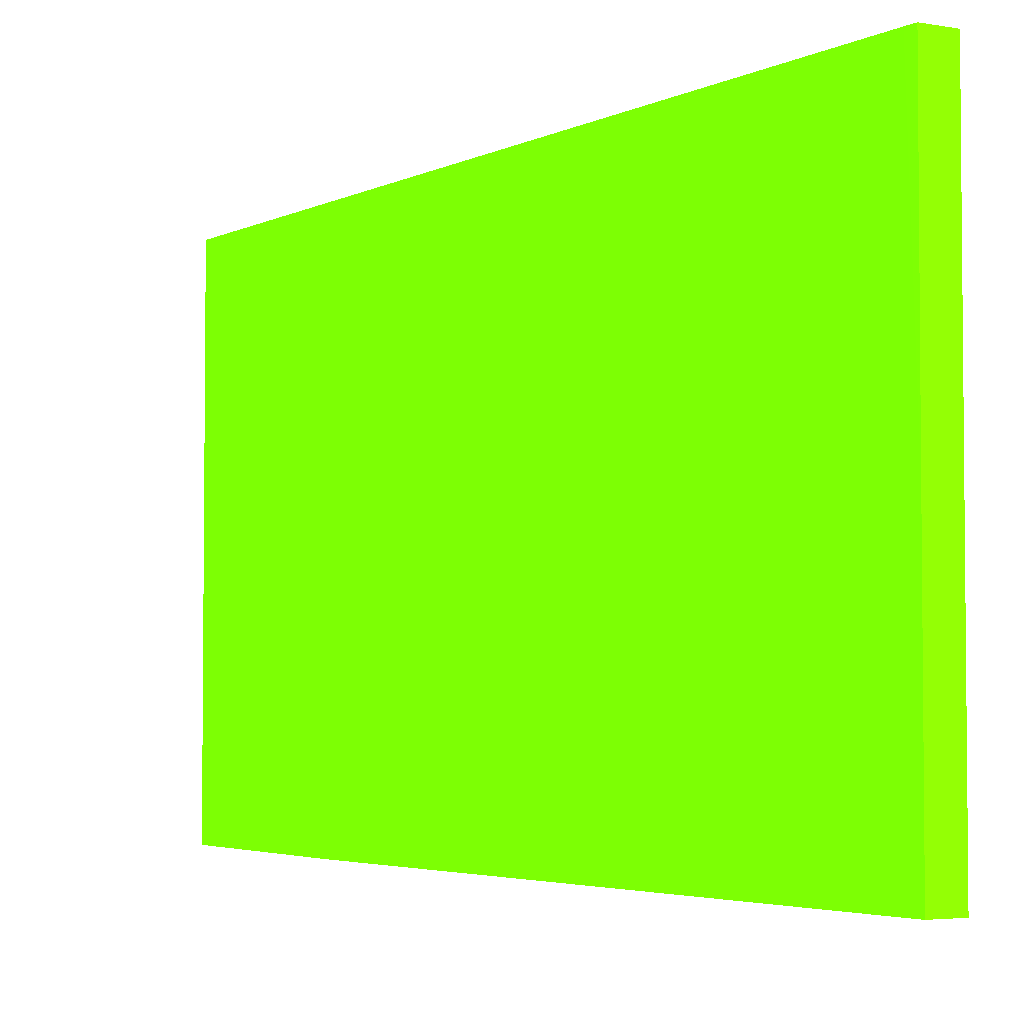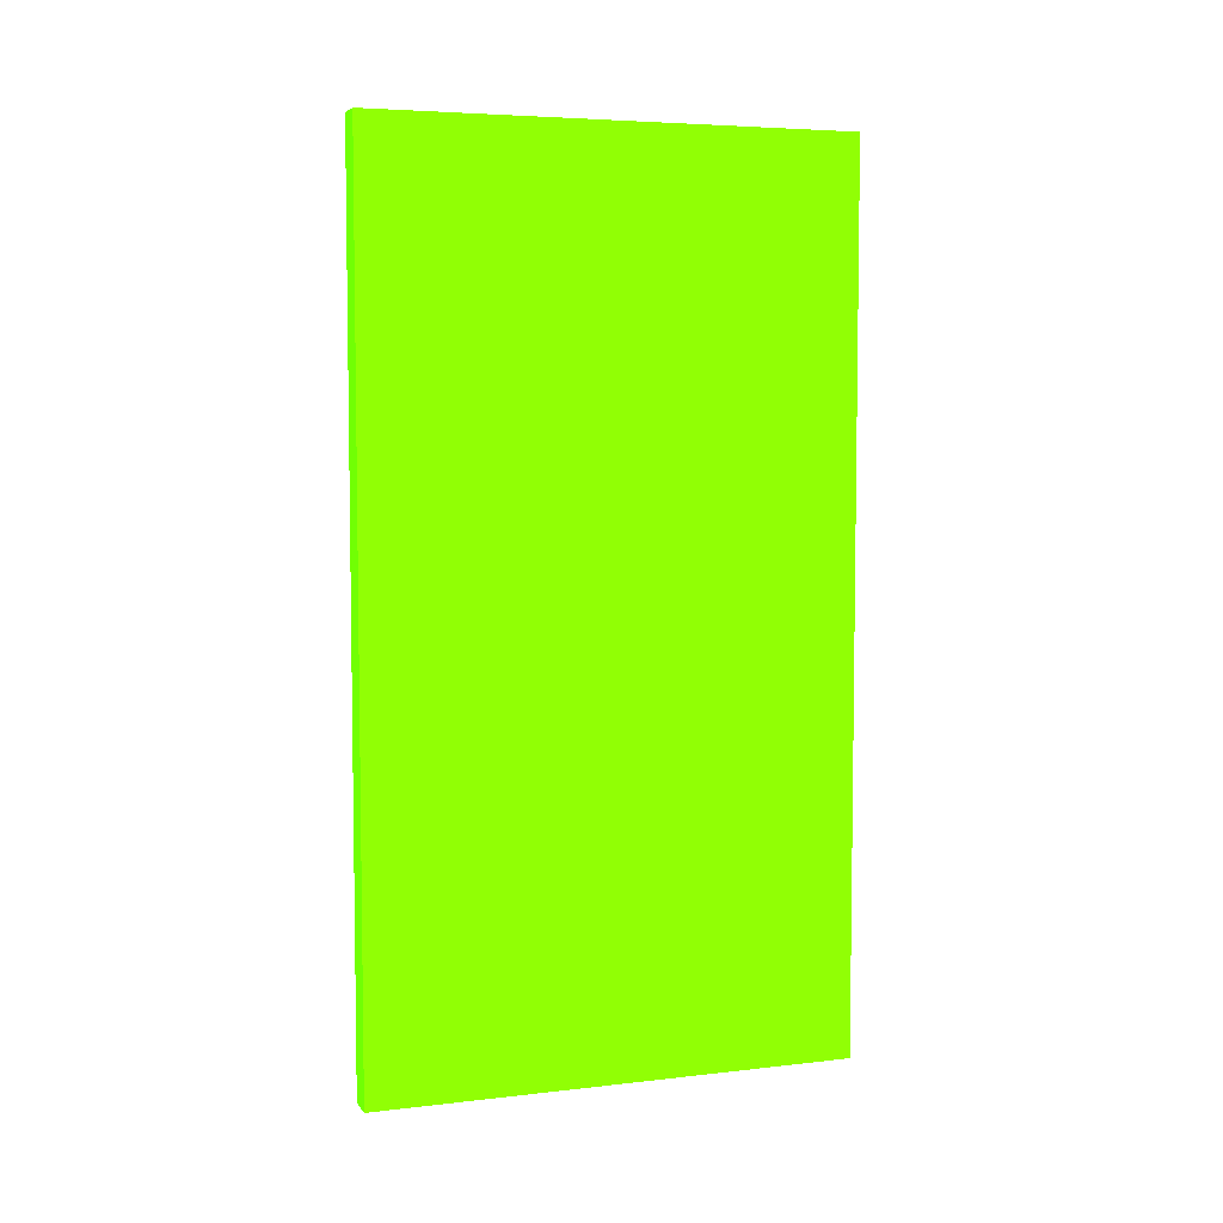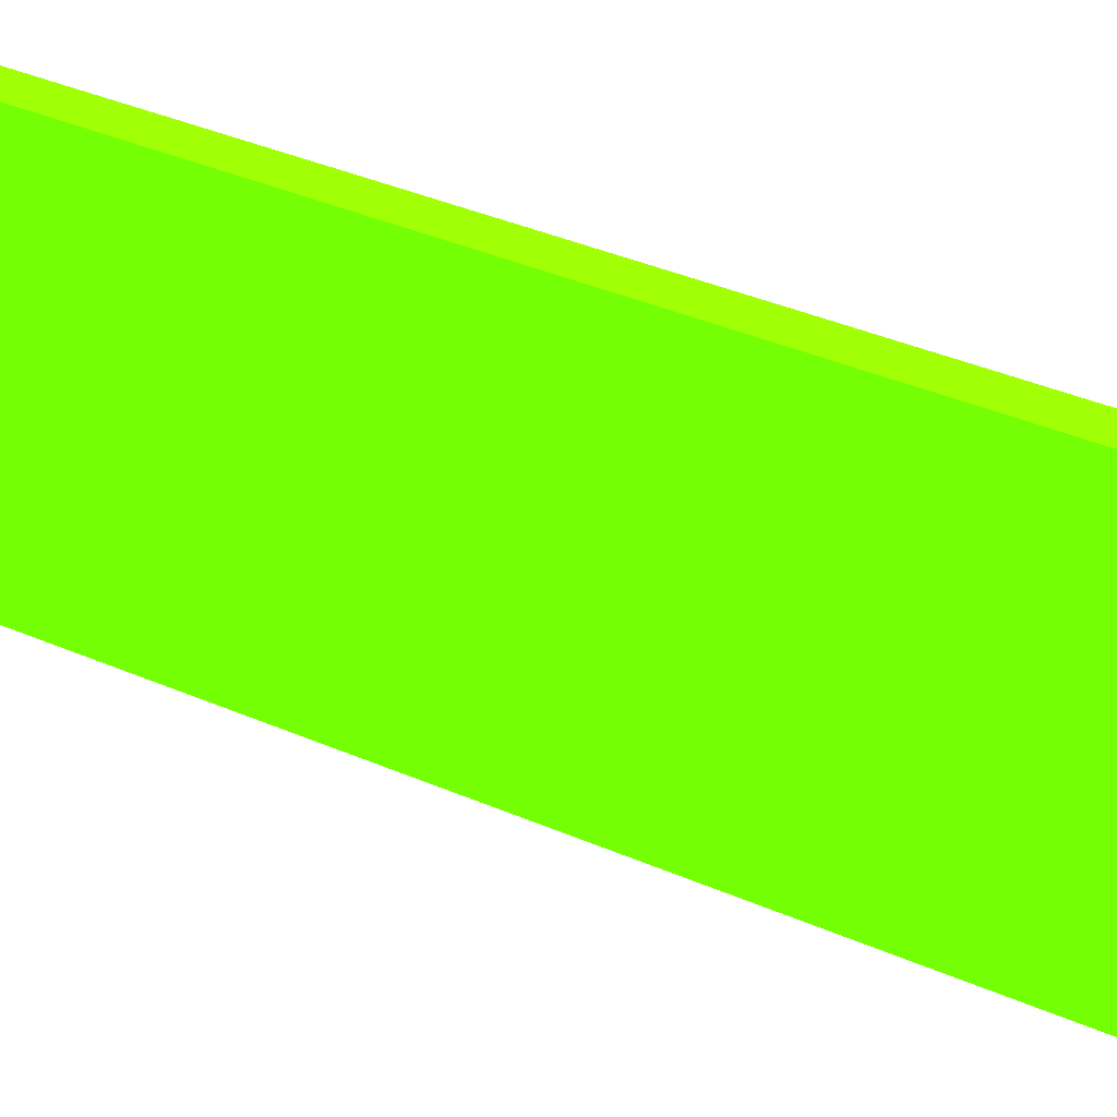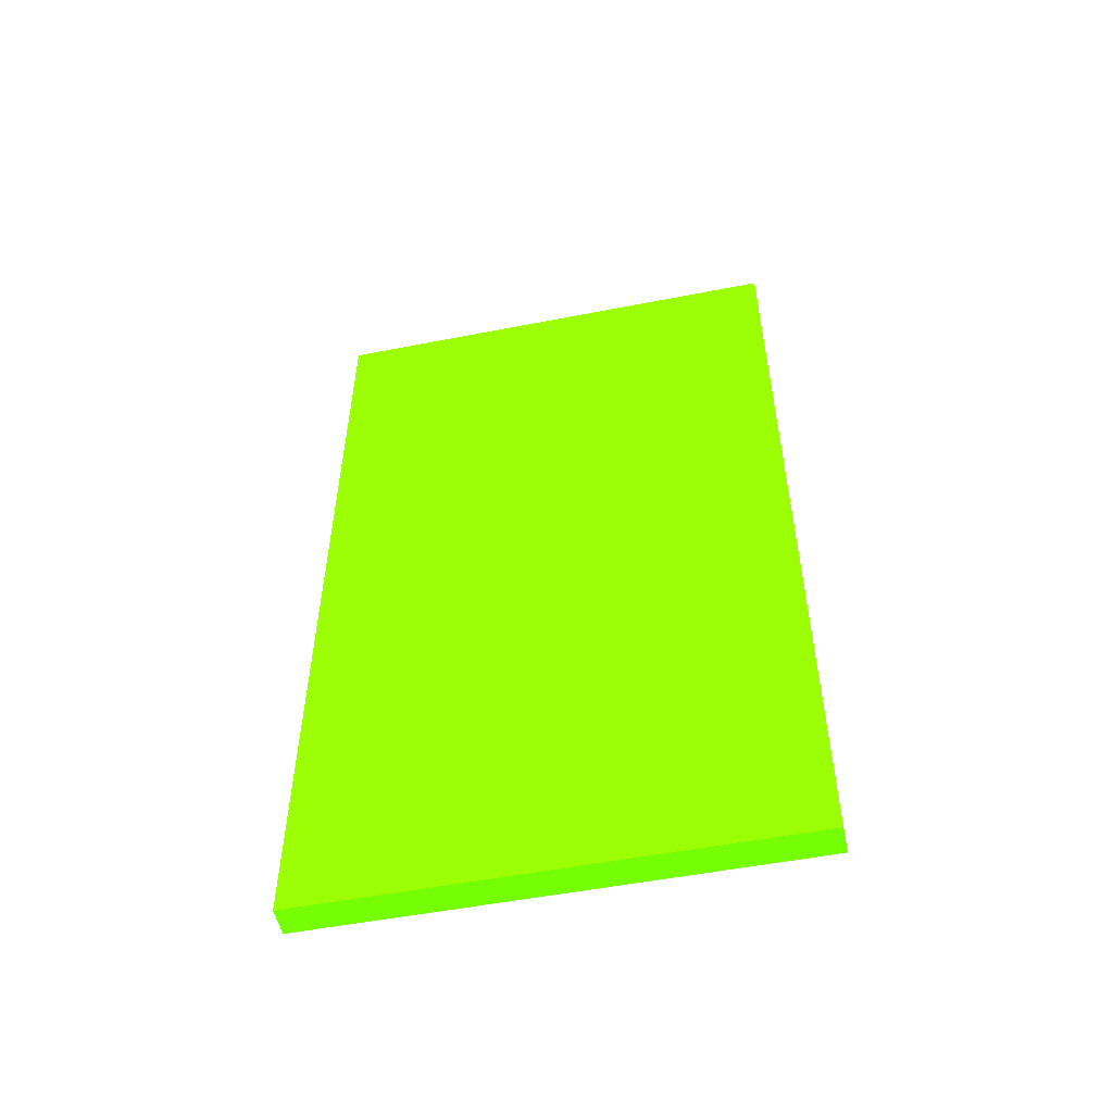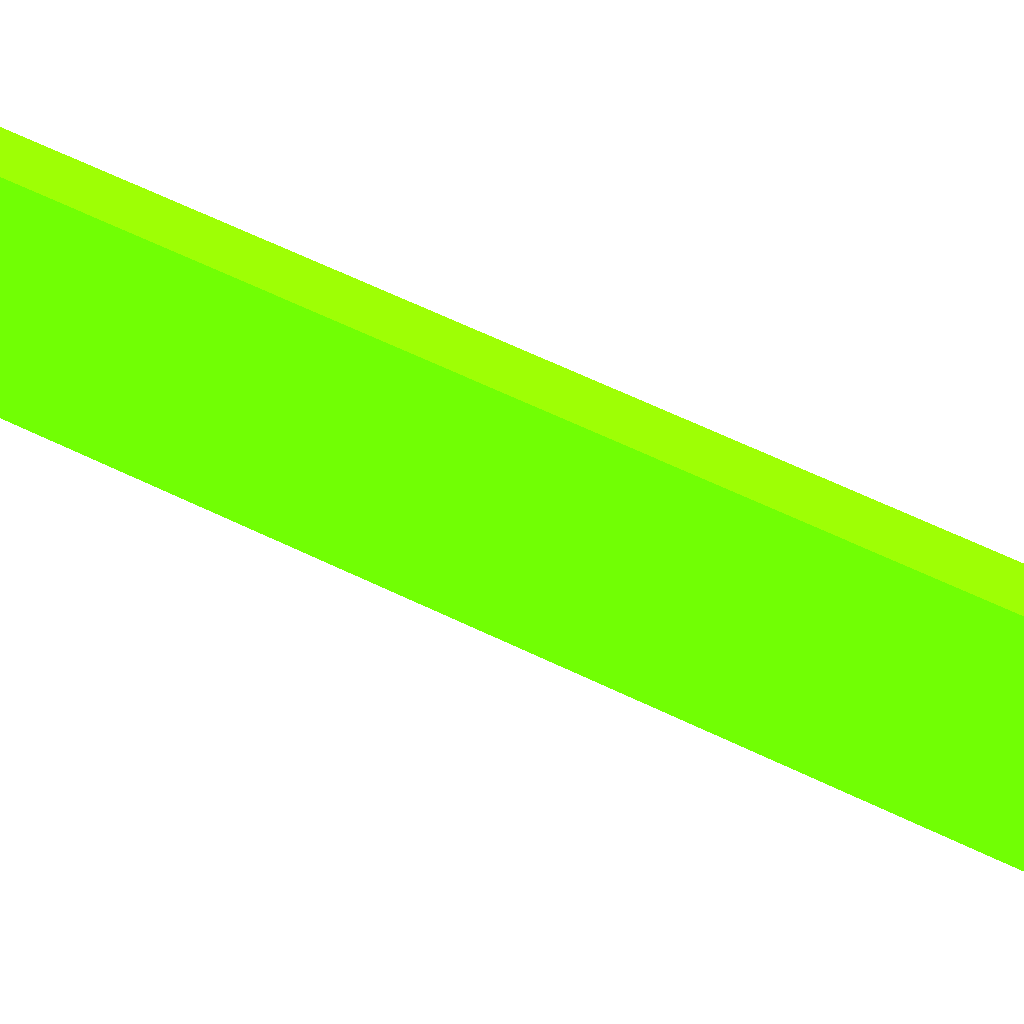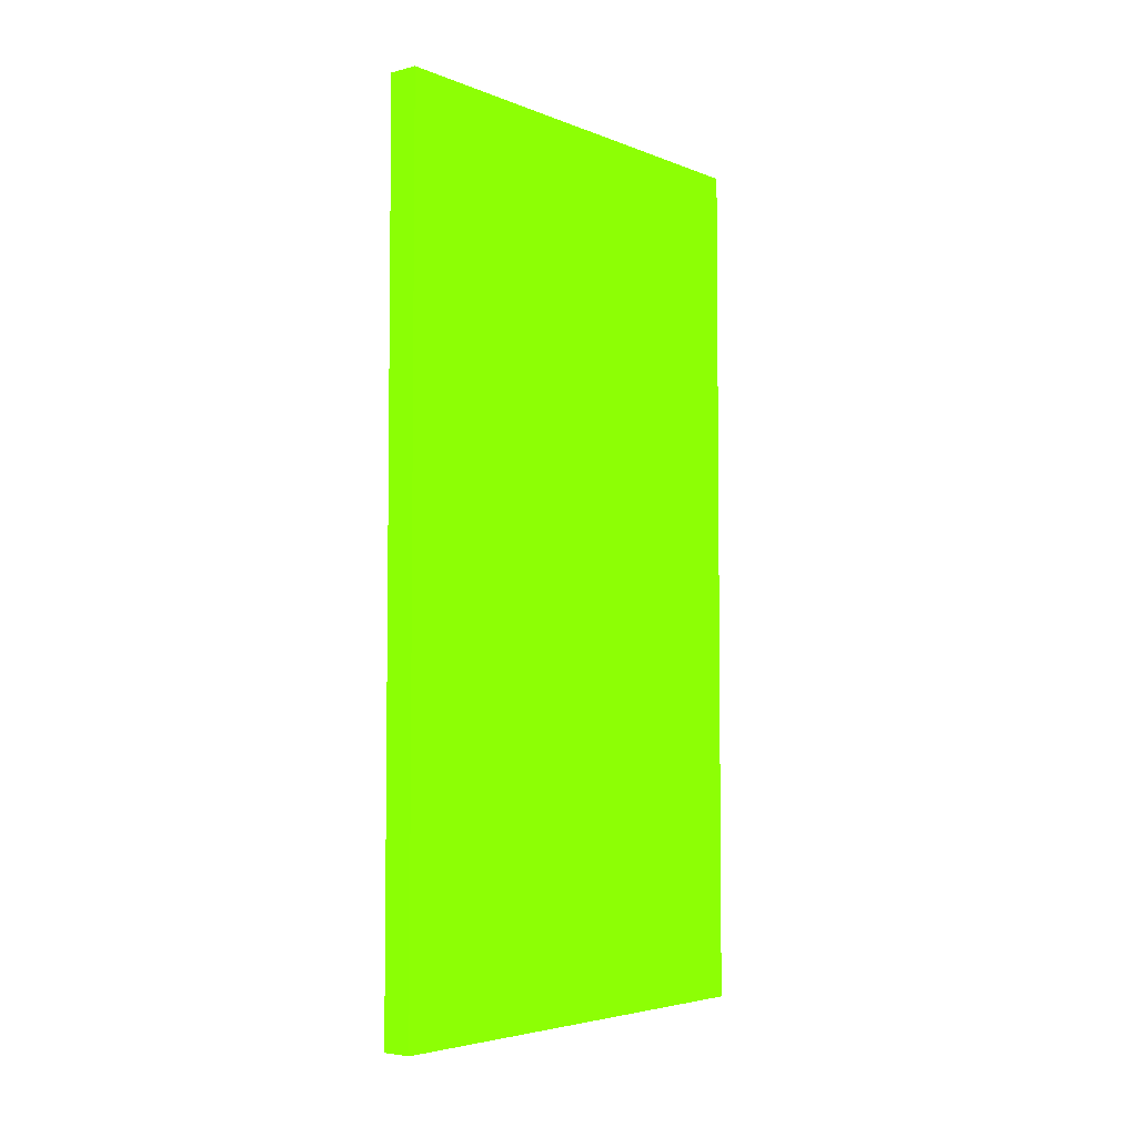
<metadata>
{"format":"obj","ext":"obj","renderer":"f3d","projection":"perspective","resolution":1024,"background":"white","views":[{"elev":-3.6,"azim":-31.5,"up":"+Z"},{"elev":5.5,"azim":70.5,"up":"+Y"},{"elev":45.6,"azim":115.5,"up":"+Z"},{"elev":-52.4,"azim":101.9,"up":"+Y"},{"elev":69.8,"azim":114.9,"up":"+Z"},{"elev":-4.4,"azim":38.9,"up":"+Y"}]}
</metadata>
<code>
v 1.825 0.452 -2.016 0.3294 0.9882 0.01176
v 1.825 0.452 -2.181 0.3294 0.9882 0.01176
v 1.815 0.452 -2.016 0.3294 0.9882 0.01176
v 1.825 0.149 -2.016 0.3294 0.9882 0.01176
v 1.815 0.3795 -2.181 0.3294 0.9882 0.01176
v 1.815 0.452 -2.18 0.3294 0.9882 0.01176
v 1.825 0.149 -2.181 0.3294 0.9882 0.01176
v 1.815 0.153 -2.016 0.3294 0.9882 0.01176
v 1.815 0.149 -2.016 0.3294 0.9882 0.01176
v 1.815 0.149 -2.181 0.3294 0.9882 0.01176
v 1.815 0.149 -2.101 0.3294 0.9882 0.01176
f 1 2 6
f 1 6 3
f 1 3 8
f 1 8 9
f 1 9 4
f 1 4 7
f 1 7 2
f 2 5 6
f 2 7 10
f 2 10 5
f 3 6 5
f 3 5 10
f 3 10 11
f 3 11 8
f 4 9 11
f 4 11 10
f 4 10 7
f 8 11 9

</code>
